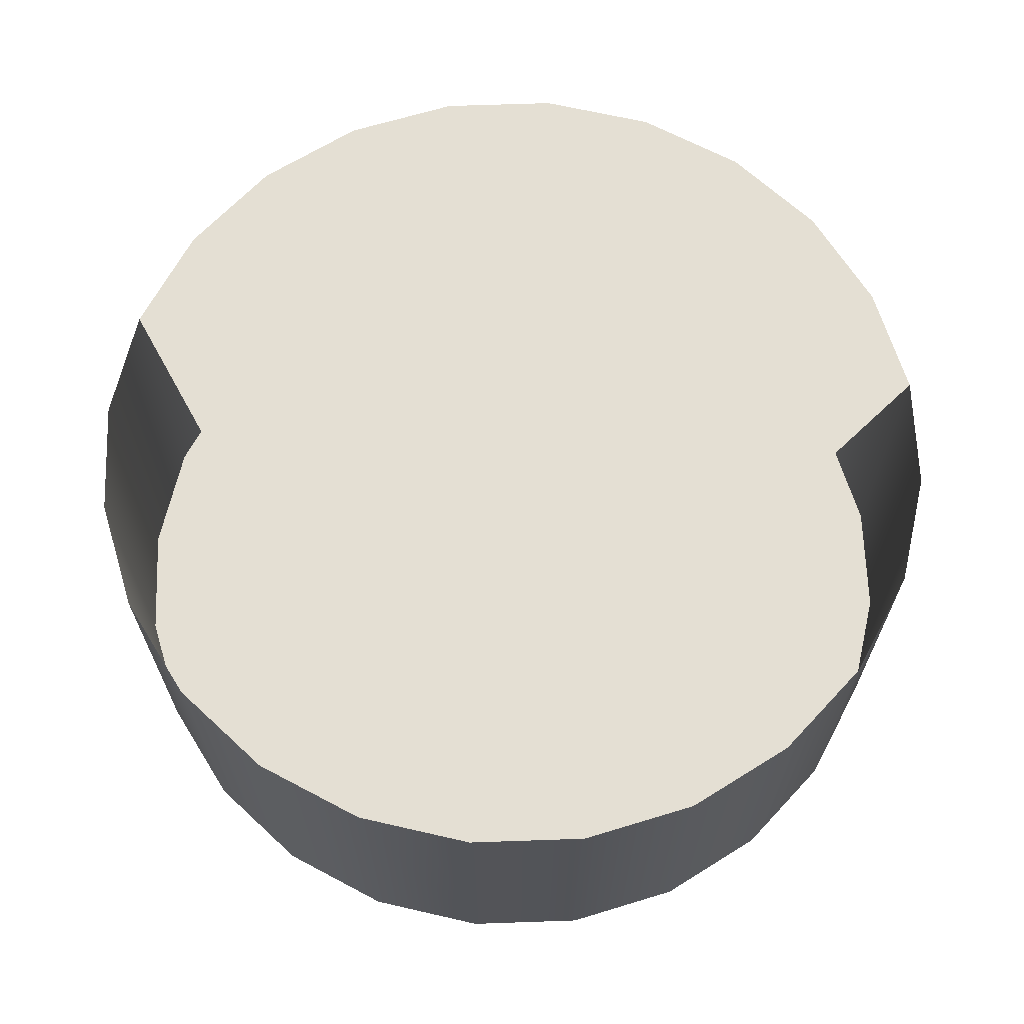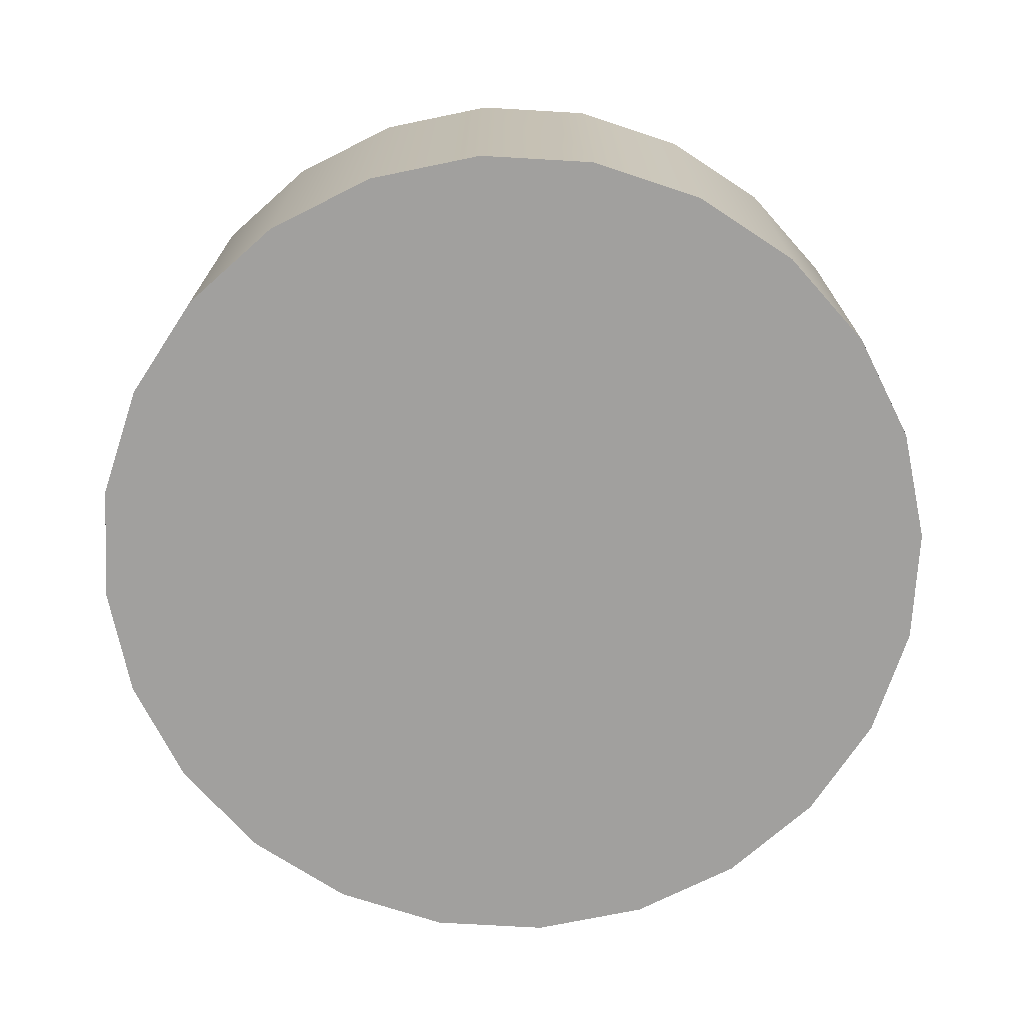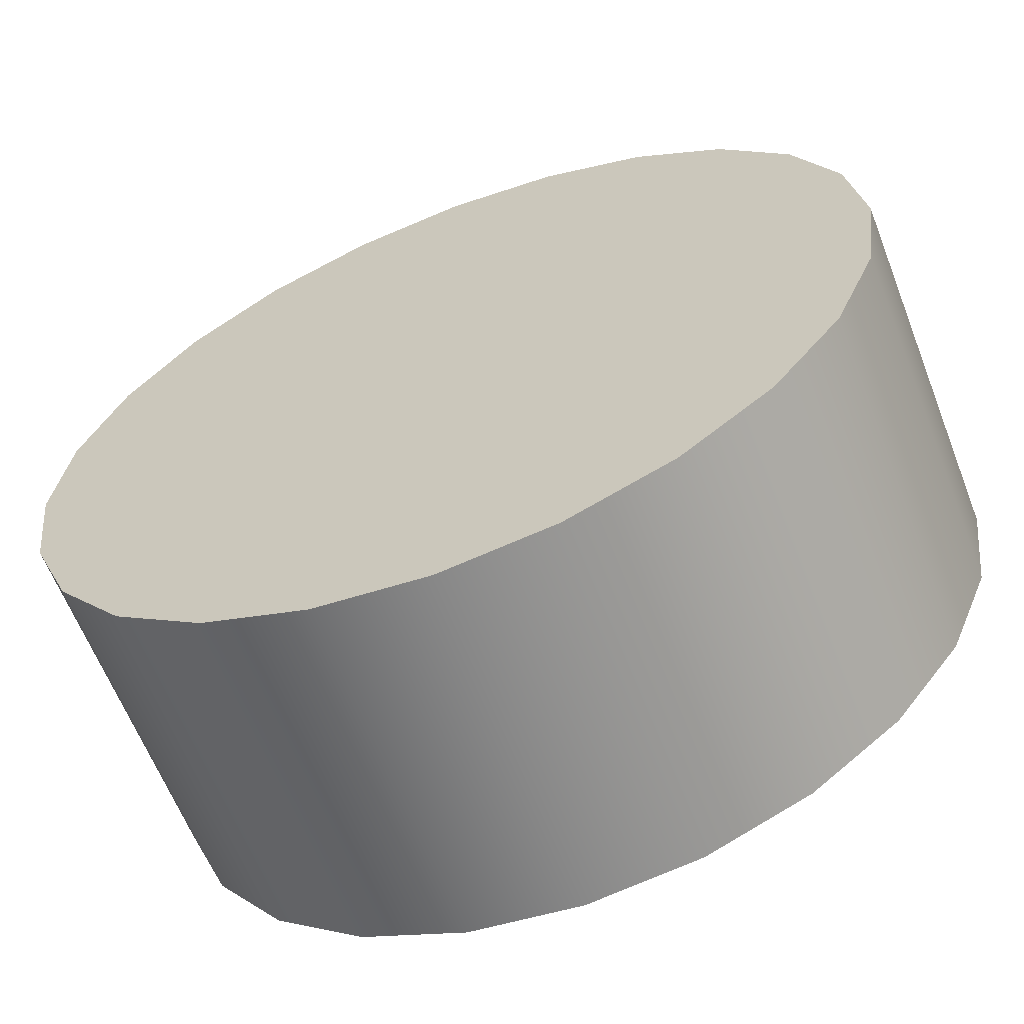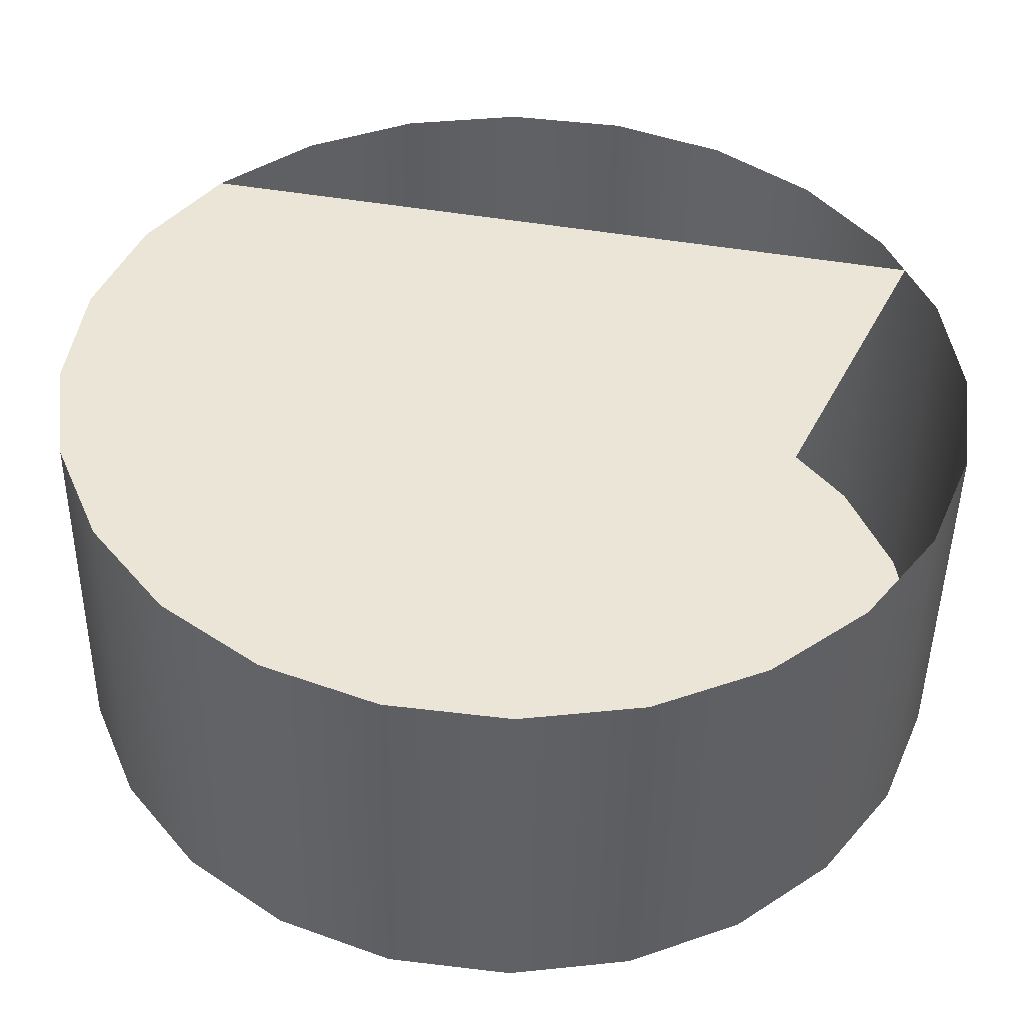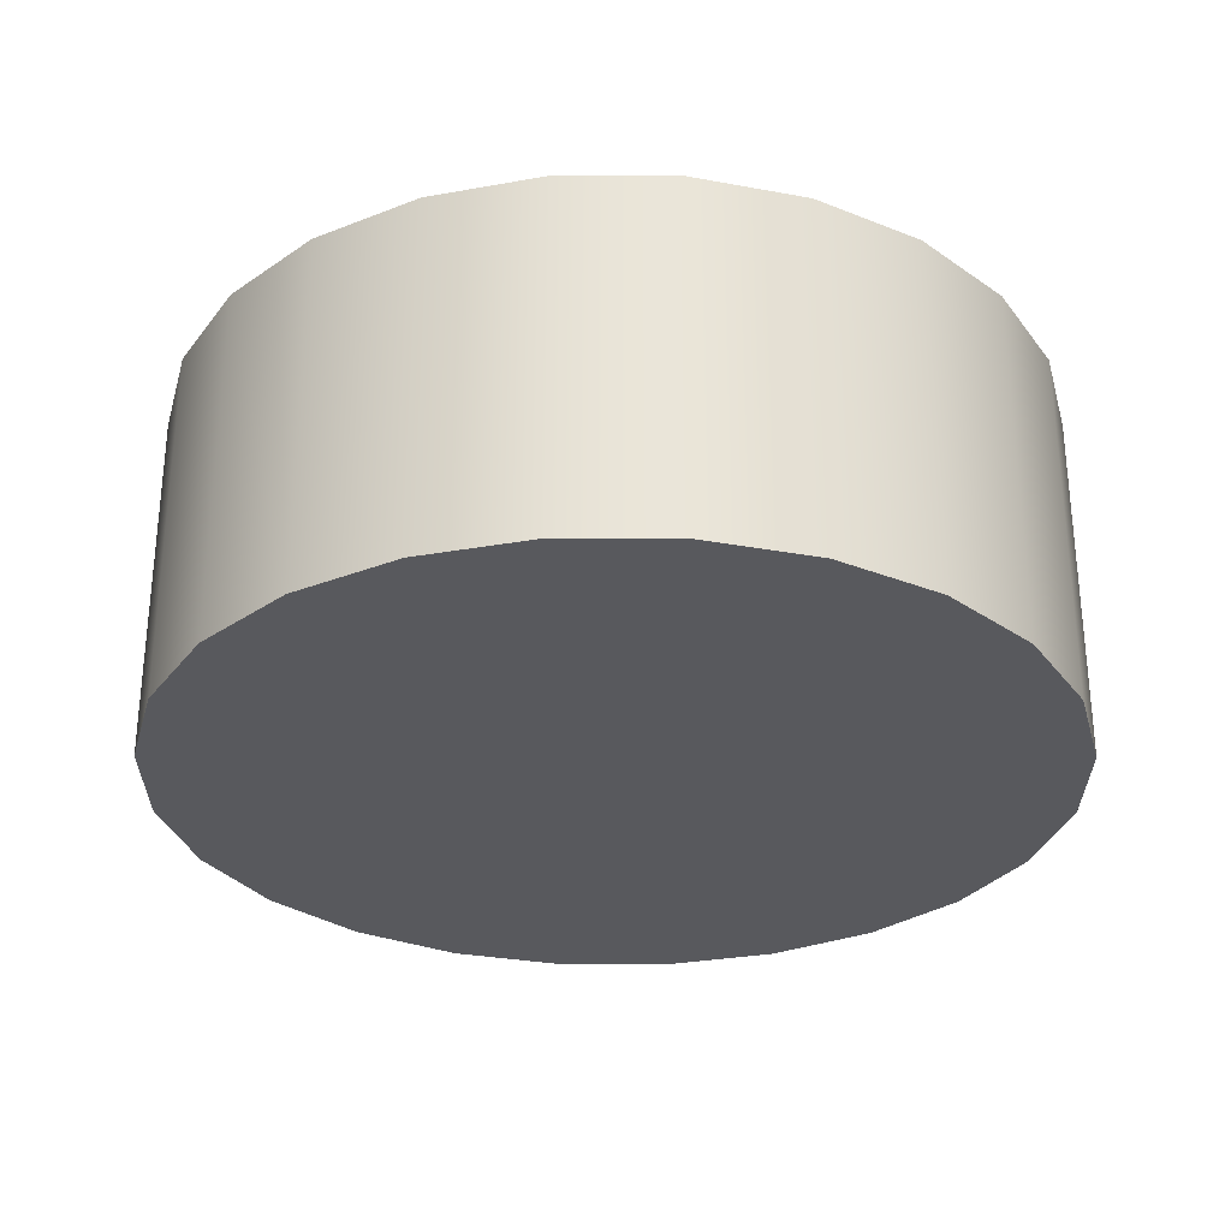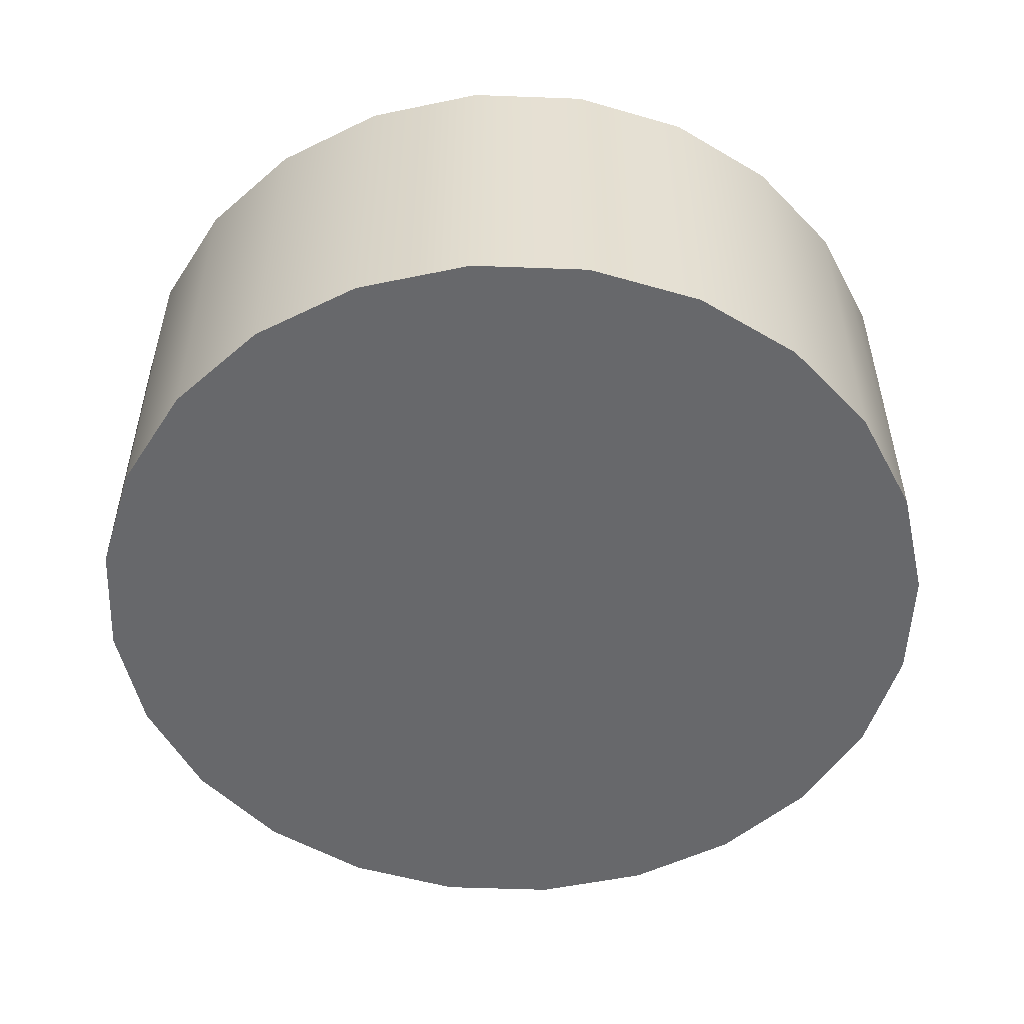
<metadata>
{"format":"obj","ext":"obj","renderer":"f3d","projection":"perspective","resolution":1024,"background":"white","views":[{"elev":66.5,"azim":-54.5,"up":"+Y"},{"elev":-71.8,"azim":-70.8,"up":"+Y"},{"elev":-62.7,"azim":21.3,"up":"+Z"},{"elev":-46.2,"azim":179.2,"up":"+Z"},{"elev":-29.8,"azim":-22.7,"up":"+Y"},{"elev":-52.5,"azim":-129.8,"up":"+Y"}]}
</metadata>
<code>
v -0.4018 -0.7711 0.3857
v -0.4958 -0.7711 0.3857
v -0.3988 -0.7711 0.3785
v -0.404 -0.7711 0.391
v -0.4354 -0.7711 0.4151
v -0.404 -0.7711 0.3393
v -0.397 -0.7711 0.3651
v -0.3988 -0.8135 0.3785
v -0.3988 -0.7711 0.3517
v -0.4122 -0.7711 0.4017
v -0.404 -0.8135 0.391
v -0.4488 -0.7711 0.4169
v -0.4229 -0.7711 0.4099
v -0.4988 -0.7711 0.3785
v -0.4122 -0.7711 0.3285
v -0.397 -0.8135 0.3651
v -0.4622 -0.7711 0.4151
v -0.4488 -0.8135 0.4169
v -0.4354 -0.8135 0.4151
v -0.5005 -0.7711 0.3651
v -0.4936 -0.8135 0.391
v -0.4988 -0.7711 0.3517
v -0.4936 -0.7711 0.391
v -0.404 -0.8135 0.3393
v -0.4229 -0.7711 0.3203
v -0.4122 -0.8135 0.3285
v -0.3988 -0.8135 0.3517
v -0.4229 -0.8135 0.4099
v -0.4122 -0.8135 0.4017
v -0.4746 -0.7711 0.4099
v -0.4622 -0.8135 0.4151
v -0.4988 -0.8135 0.3785
v -0.4936 -0.7711 0.3393
v -0.4854 -0.7711 0.4017
v -0.4354 -0.7711 0.3151
v -0.4746 -0.8135 0.4099
v -0.4354 -0.8135 0.3151
v -0.4488 -0.8135 0.3134
v -0.4229 -0.8135 0.3203
v -0.5005 -0.8135 0.3651
v -0.4936 -0.8135 0.3393
v -0.4854 -0.8135 0.4017
v -0.4854 -0.7711 0.3285
v -0.4988 -0.8135 0.3517
v -0.4488 -0.7711 0.3134
v -0.4622 -0.8135 0.3151
v -0.4854 -0.8135 0.3285
v -0.4746 -0.7711 0.3203
v -0.4622 -0.7711 0.3151
v -0.4746 -0.8135 0.3203
f 6 1 2
f 2 1 6
f 4 2 1
f 1 2 4
f 3 8 1
f 9 3 1
f 1 3 9
f 4 1 11
f 9 1 6
f 6 1 9
f 6 2 15
f 15 2 6
f 2 4 10
f 10 4 2
f 7 16 3
f 3 9 7
f 7 9 3
f 11 1 8
f 8 3 16
f 4 11 10
f 12 5 18
f 5 13 19
f 2 21 14
f 6 24 9
f 15 2 25
f 25 2 15
f 15 26 6
f 16 7 27
f 9 27 7
f 11 8 27
f 16 27 8
f 13 10 28
f 29 10 11
f 17 12 31
f 19 18 5
f 18 31 12
f 28 19 13
f 14 32 20
f 32 14 21
f 23 21 2
f 27 9 24
f 24 6 26
f 25 2 35
f 35 2 25
f 15 25 26
f 24 11 27
f 29 28 10
f 29 11 26
f 30 17 36
f 31 36 17
f 18 19 37
f 31 18 38
f 19 28 39
f 40 20 32
f 20 40 22
f 32 21 41
f 21 23 42
f 22 44 33
f 34 42 23
f 26 11 24
f 35 2 45
f 45 2 35
f 25 35 39
f 39 26 25
f 28 29 26
f 34 30 42
f 36 42 30
f 36 31 46
f 37 19 39
f 38 18 37
f 46 31 38
f 39 28 26
f 40 32 44
f 44 22 40
f 41 21 47
f 44 32 41
f 21 42 47
f 33 41 43
f 41 33 44
f 45 2 49
f 49 2 45
f 35 45 37
f 37 39 35
f 42 36 50
f 50 36 46
f 38 37 45
f 46 38 49
f 47 43 41
f 47 42 50
f 48 43 50
f 45 49 38
f 50 46 48
f 49 48 46
f 47 50 43
f 1 8 3
f 11 1 4
f 3 16 7
f 8 1 11
f 16 3 8
f 10 11 4
f 18 5 12
f 19 13 5
f 14 21 2
f 9 24 6
f 6 26 15
f 27 7 16
f 7 27 9
f 27 8 11
f 8 27 16
f 28 10 13
f 11 10 29
f 31 12 17
f 5 18 19
f 12 31 18
f 13 19 28
f 20 32 14
f 21 14 32
f 2 21 23
f 24 9 27
f 26 6 24
f 26 25 15
f 27 11 24
f 10 28 29
f 26 11 29
f 36 17 30
f 17 36 31
f 37 19 18
f 38 18 31
f 39 28 19
f 32 20 40
f 22 40 20
f 41 21 32
f 42 23 21
f 33 44 22
f 23 42 34
f 24 11 26
f 39 35 25
f 25 26 39
f 26 29 28
f 42 30 34
f 30 42 36
f 46 31 36
f 39 19 37
f 37 18 38
f 38 31 46
f 26 28 39
f 44 32 40
f 40 22 44
f 47 21 41
f 41 32 44
f 47 42 21
f 43 41 33
f 44 33 41
f 37 45 35
f 35 39 37
f 50 36 42
f 46 36 50
f 45 37 38
f 49 38 46
f 41 43 47
f 50 42 47
f 50 43 48
f 38 49 45
f 48 46 50
f 46 48 49
f 43 50 47

</code>
